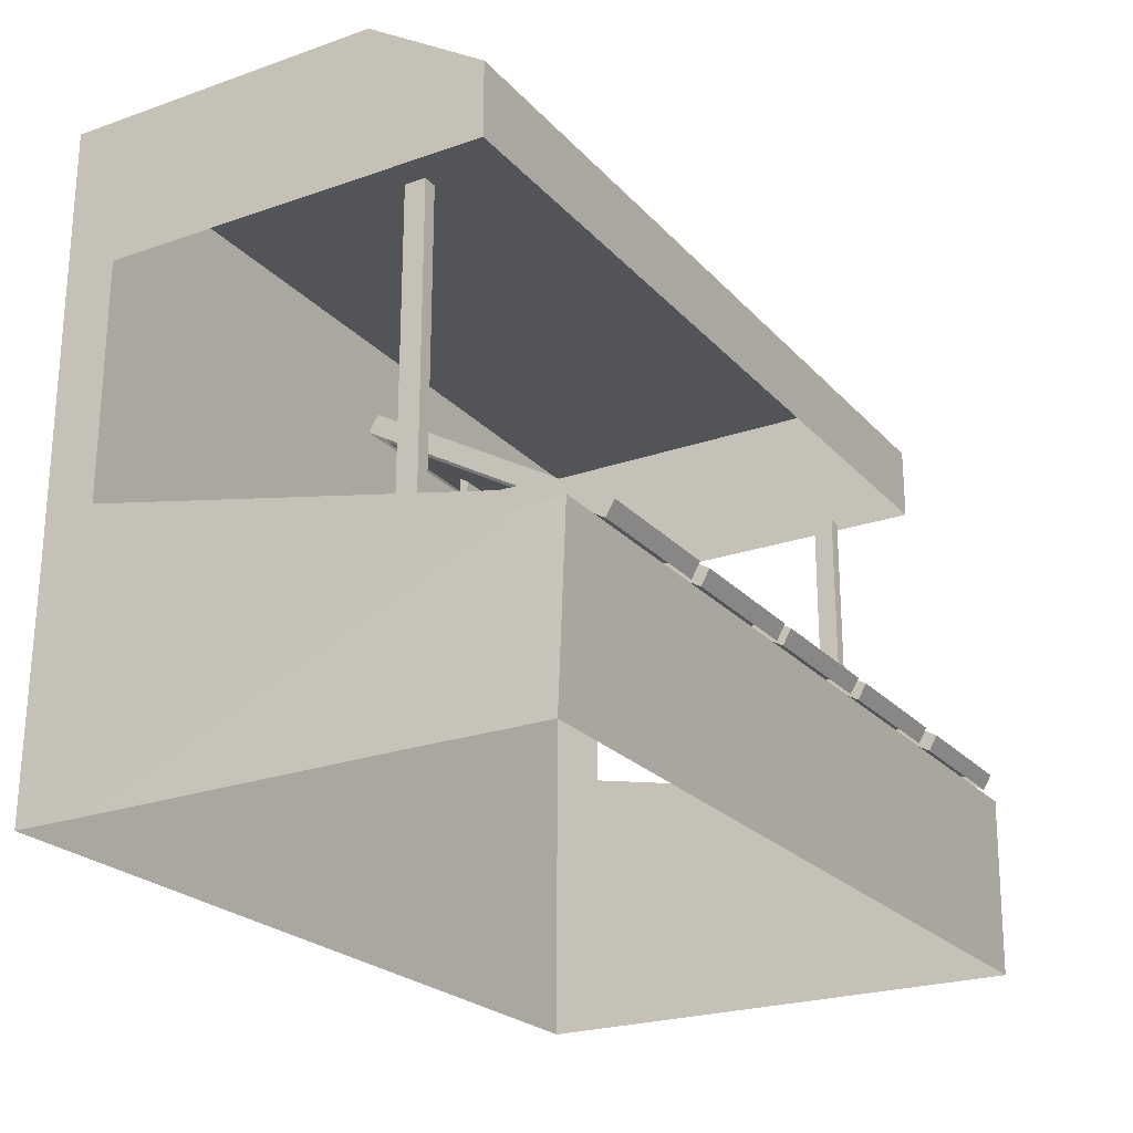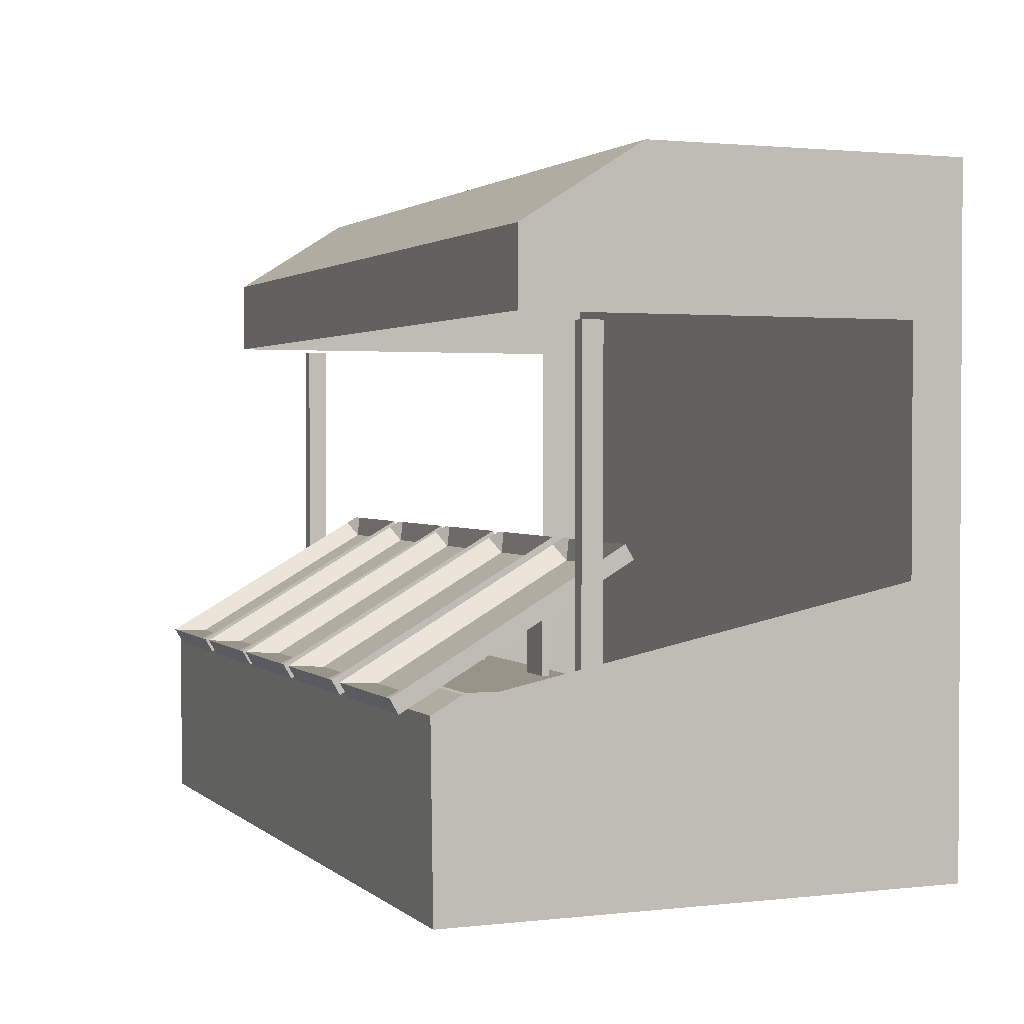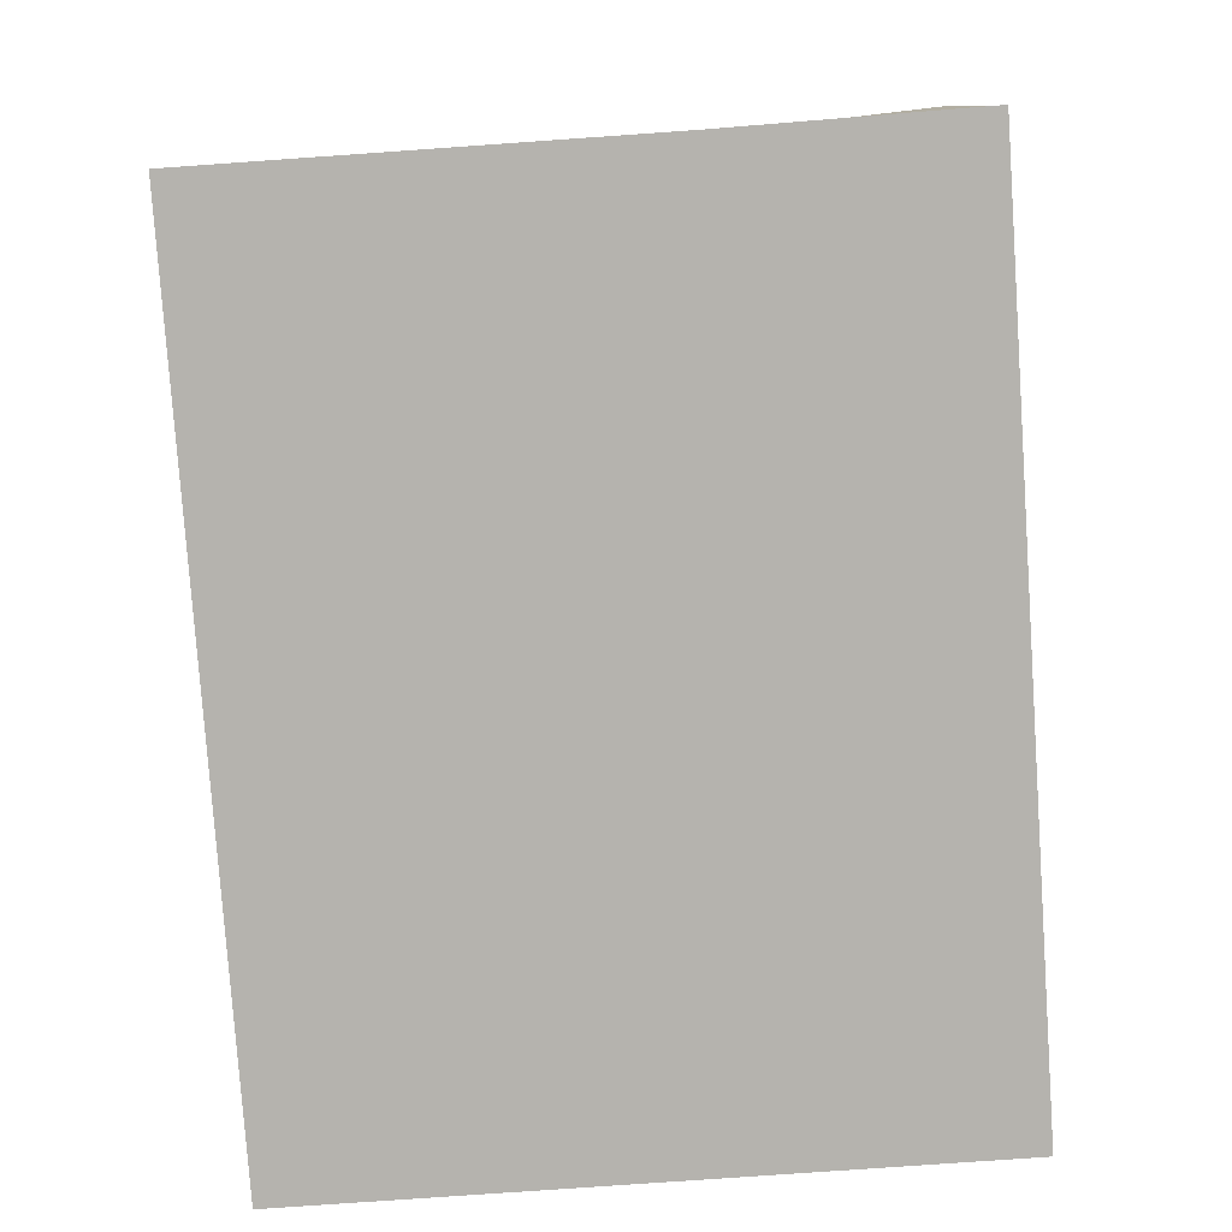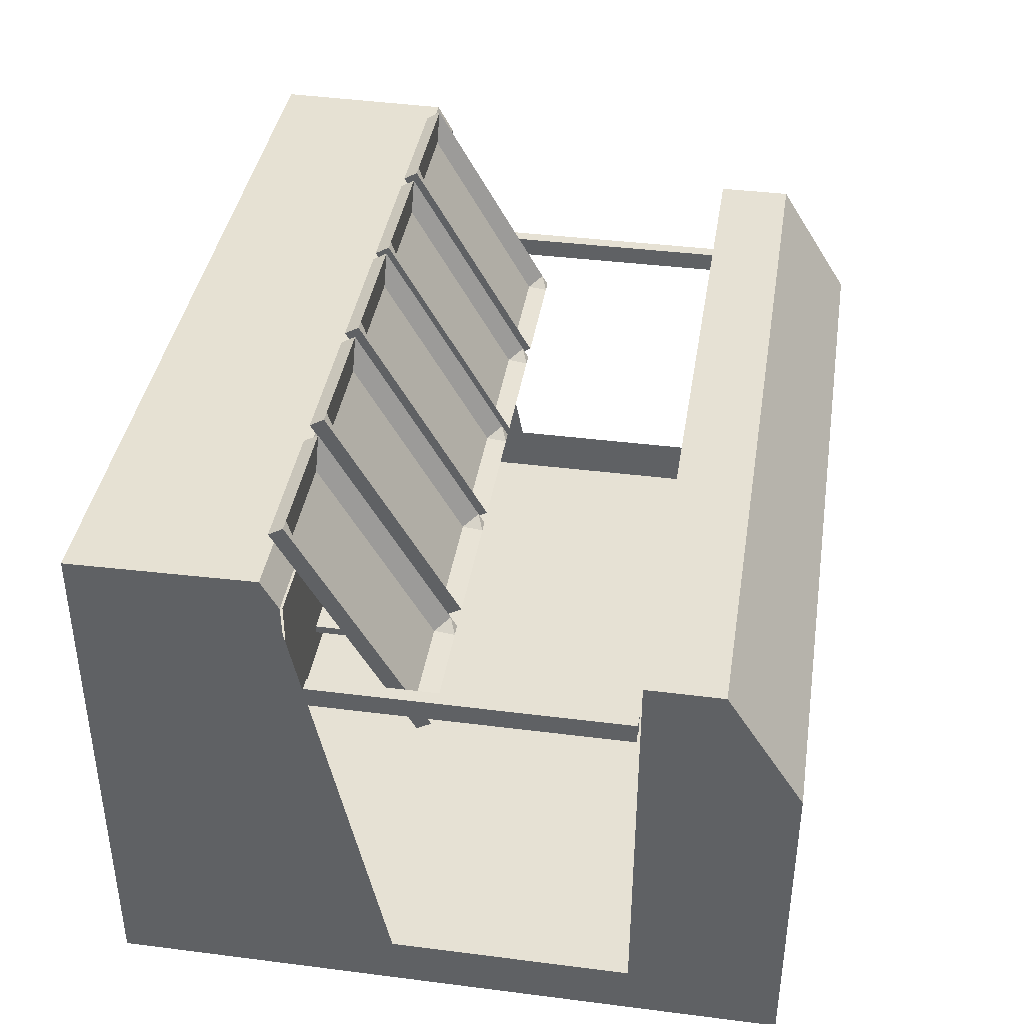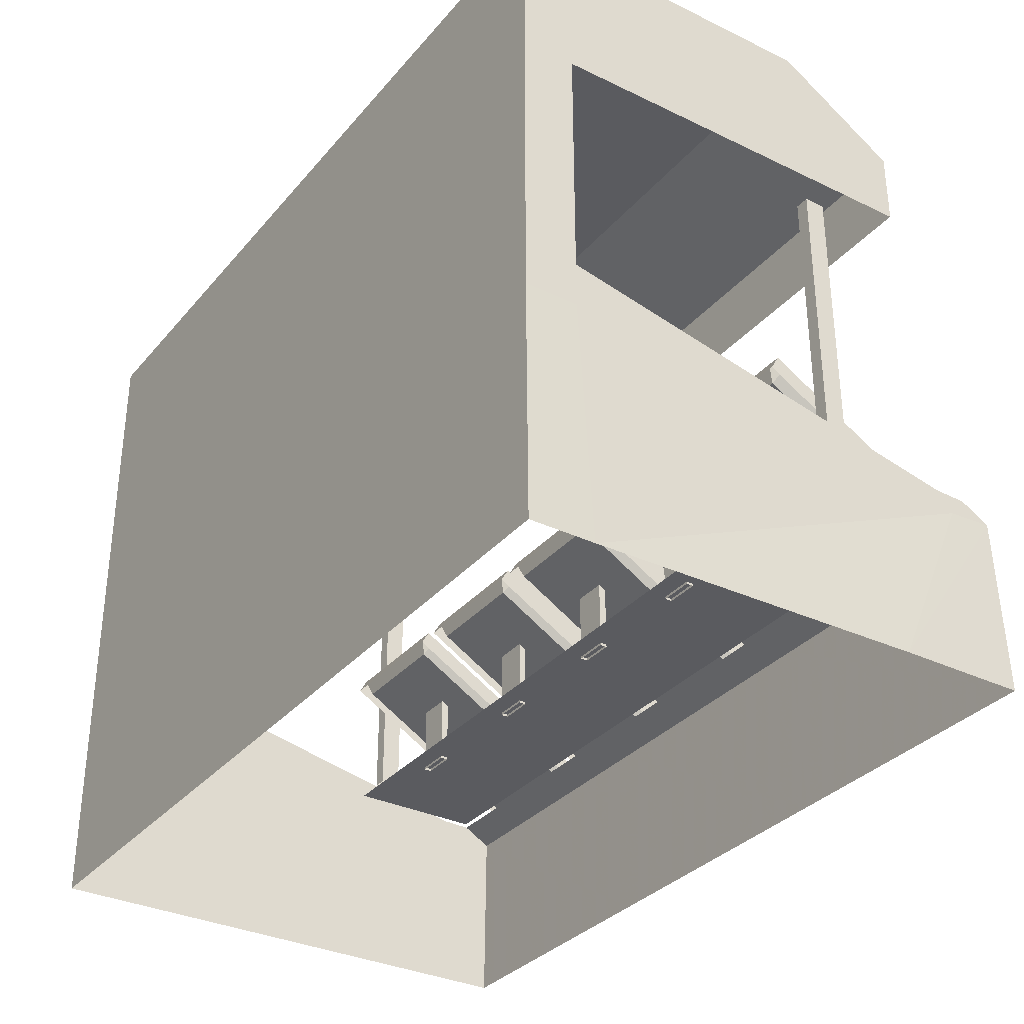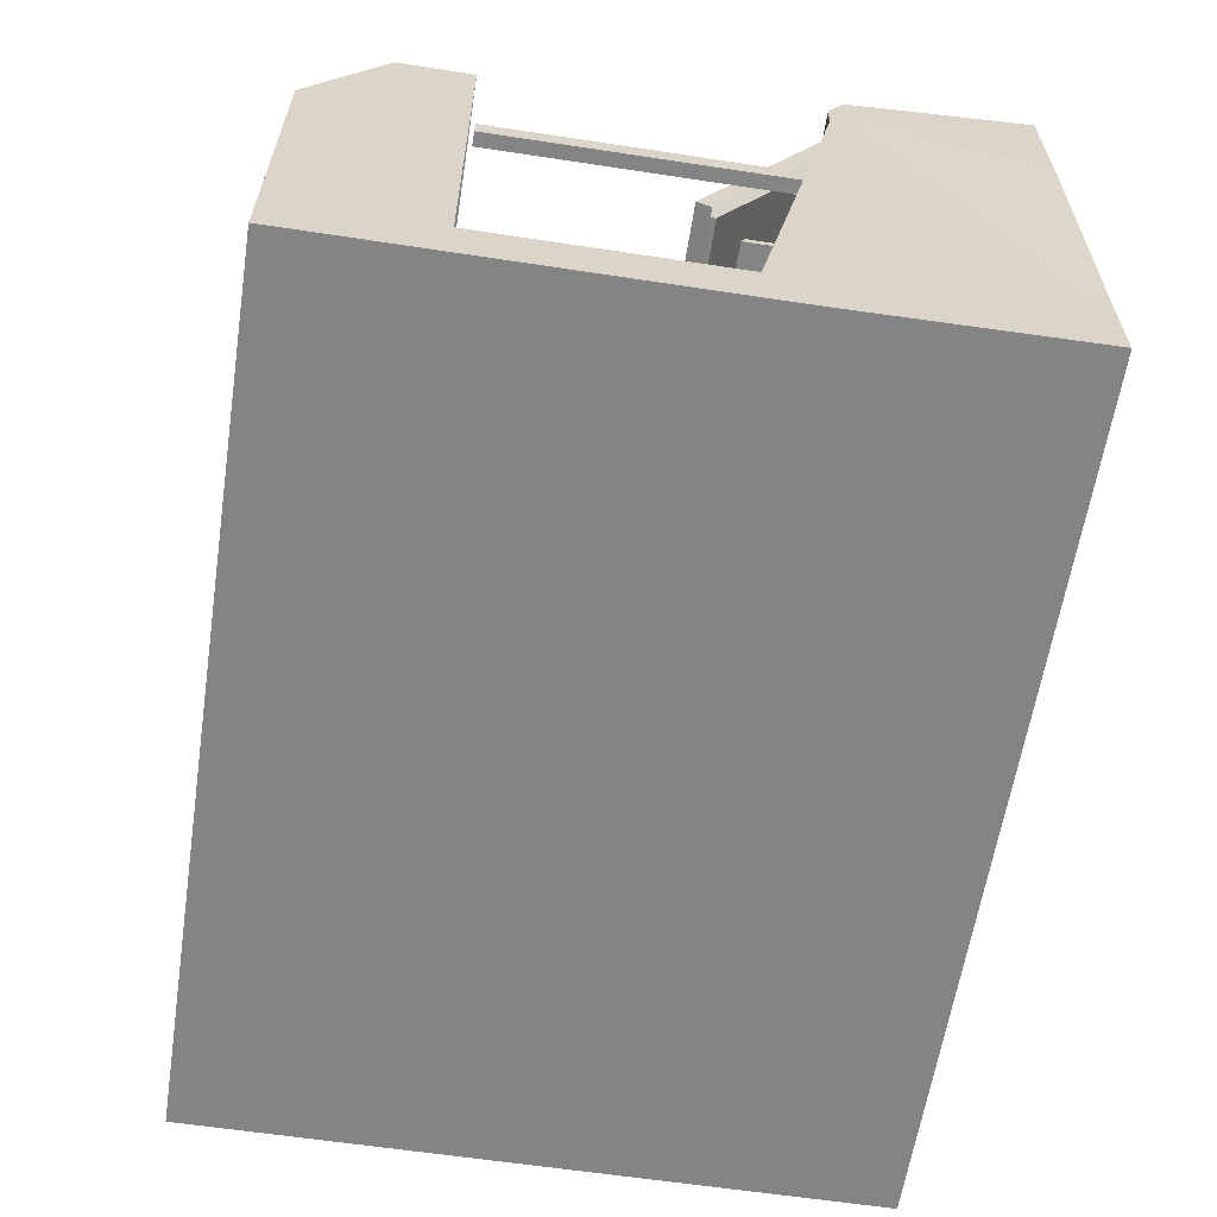
<metadata>
{"format":"obj","ext":"obj","renderer":"f3d","projection":"perspective","resolution":1024,"background":"white","views":[{"elev":-23.4,"azim":-59.4,"up":"+Y"},{"elev":1.8,"azim":67.7,"up":"+Y"},{"elev":-79.9,"azim":-86.0,"up":"+Z"},{"elev":39.3,"azim":99.0,"up":"+Z"},{"elev":-33.0,"azim":-123.6,"up":"+Y"},{"elev":-61.3,"azim":-98.8,"up":"+Z"}]}
</metadata>
<code>
v -222 16.81 -68.22
v -220.6 16.81 -68.22
v -209.6 16.81 -68.22
v -208.7 16.81 -68.22
v -222 18.14 -70.51
v -208.7 18.14 -70.51
v -222 28.56 -88.55
v -208.7 28.56 -88.55
v -222 29.15 -89.58
v -220.7 29.15 -89.58
v -209.8 29.15 -89.58
v -208.7 29.15 -89.58
v -222 18.18 -67.43
v -220.7 18.18 -67.43
v -209.8 18.18 -67.43
v -208.7 18.18 -67.43
v -222 19.51 -69.72
v -220.7 18.11 -70.52
v -209.8 18.11 -70.52
v -208.7 19.51 -69.72
v -222 29.93 -87.76
v -220.7 28.54 -88.57
v -209.8 28.54 -88.57
v -208.7 29.93 -87.76
v -222 30.52 -88.79
v -220.7 30.52 -88.79
v -209.8 30.52 -88.79
v -208.7 30.52 -88.79
v -207.1 16.81 -68.22
v -205.7 16.81 -68.22
v -194.8 16.81 -68.22
v -193.8 16.81 -68.22
v -207.1 18.14 -70.51
v -193.8 18.14 -70.51
v -207.1 28.56 -88.55
v -193.8 28.56 -88.55
v -207.1 29.15 -89.58
v -205.9 29.15 -89.58
v -194.9 29.15 -89.58
v -193.8 29.15 -89.58
v -207.1 18.18 -67.43
v -205.9 18.18 -67.43
v -194.9 18.18 -67.43
v -193.8 18.18 -67.43
v -207.1 19.51 -69.72
v -205.9 18.11 -70.52
v -194.9 18.11 -70.52
v -193.8 19.51 -69.72
v -207.1 29.93 -87.76
v -205.9 28.54 -88.57
v -194.9 28.54 -88.57
v -193.8 29.93 -87.76
v -207.1 30.52 -88.79
v -205.9 30.52 -88.79
v -194.9 30.52 -88.79
v -193.8 30.52 -88.79
v -192.7 16.81 -68.22
v -191.3 16.81 -68.22
v -180.3 16.81 -68.22
v -179.4 16.81 -68.22
v -192.7 18.14 -70.51
v -179.4 18.14 -70.51
v -192.7 28.56 -88.55
v -179.4 28.56 -88.55
v -192.7 29.15 -89.58
v -191.4 29.15 -89.58
v -180.5 29.15 -89.58
v -179.4 29.15 -89.58
v -192.7 18.18 -67.43
v -191.4 18.18 -67.43
v -180.5 18.18 -67.43
v -179.4 18.18 -67.43
v -192.7 19.51 -69.72
v -191.4 18.11 -70.52
v -180.5 18.11 -70.52
v -179.4 19.51 -69.72
v -192.7 29.93 -87.76
v -191.4 28.54 -88.57
v -180.5 28.54 -88.57
v -179.4 29.93 -87.76
v -192.7 30.52 -88.79
v -191.4 30.52 -88.79
v -180.5 30.52 -88.79
v -179.4 30.52 -88.79
v -177.8 16.81 -68.22
v -176.4 16.81 -68.22
v -165.4 16.81 -68.22
v -164.5 16.81 -68.22
v -177.8 18.14 -70.51
v -164.5 18.14 -70.51
v -177.8 28.56 -88.55
v -164.5 28.56 -88.55
v -177.8 29.15 -89.58
v -176.5 29.15 -89.58
v -165.6 29.15 -89.58
v -164.5 29.15 -89.58
v -177.8 18.18 -67.43
v -176.5 18.18 -67.43
v -165.6 18.18 -67.43
v -164.5 18.18 -67.43
v -177.8 19.51 -69.72
v -176.5 18.11 -70.52
v -165.6 18.11 -70.52
v -164.5 19.51 -69.72
v -177.8 29.93 -87.76
v -176.5 28.54 -88.57
v -165.6 28.54 -88.57
v -164.5 29.93 -87.76
v -177.8 30.52 -88.79
v -176.5 30.52 -88.79
v -165.6 30.52 -88.79
v -164.5 30.52 -88.79
v -162.1 16.81 -68.22
v -160.7 16.81 -68.22
v -149.7 16.81 -68.22
v -148.8 16.81 -68.22
v -162.1 18.14 -70.51
v -148.8 18.14 -70.51
v -162.1 28.56 -88.55
v -148.8 28.56 -88.55
v -162.1 29.15 -89.58
v -160.9 29.15 -89.58
v -149.9 29.15 -89.58
v -148.8 29.15 -89.58
v -162.1 18.18 -67.43
v -160.9 18.18 -67.43
v -149.9 18.18 -67.43
v -148.8 18.18 -67.43
v -162.1 19.51 -69.72
v -160.9 18.11 -70.52
v -149.9 18.11 -70.52
v -148.8 19.51 -69.72
v -162.1 29.93 -87.76
v -160.9 28.54 -88.57
v -149.9 28.54 -88.57
v -148.8 29.93 -87.76
v -162.1 30.52 -88.79
v -160.9 30.52 -88.79
v -149.9 30.52 -88.79
v -148.8 30.52 -88.79
v -226 18.92 -72.34
v -144.2 18.92 -72.34
v -226 18.92 -85.96
v -144.2 18.92 -85.96
v -226.9 -1e-06 -69.3
v -199.4 -1e-06 -69.3
v -171.1 -1e-06 -69.3
v -143.6 -1e-06 -69.3
v -226.9 -1e-06 -81.36
v -143.6 -1e-06 -81.36
v -226.4 0 -112.9
v -143.6 0 -112.9
v -226.4 0 -119.1
v -198.9 0 -119.1
v -171.1 0 -119.1
v -143.6 0 -119.1
v -226.1 57.05 -76.65
v -198.6 57.05 -76.65
v -171.1 57.05 -76.65
v -143.6 57.05 -76.65
v -226.1 64.31 -88.1
v -198.6 64.31 -88.1
v -171.1 64.31 -88.1
v -143.6 64.31 -88.1
v -226.1 64.31 -112.9
v -198.6 64.31 -112.9
v -171.1 64.31 -112.9
v -143.6 64.31 -112.9
v -226.1 64.31 -119.1
v -198.6 64.31 -119.1
v -171.1 64.31 -119.1
v -143.6 64.31 -119.1
v -226.1 17.27 -69.08
v -198.6 17.27 -69.08
v -171.1 17.27 -69.08
v -143.6 17.27 -69.08
v -143.6 17.06 -73.35
v -143.6 22.86 -114
v -143.6 22.86 -119.1
v -171.1 22.86 -119.1
v -198.6 22.86 -119.1
v -226.1 22.86 -119.1
v -226.1 22.86 -114
v -226.1 17.06 -73.35
v -226.1 18.85 -71.87
v -198.6 18.85 -71.87
v -171.1 18.85 -71.87
v -143.6 18.85 -71.87
v -143.6 18.93 -74.81
v -143.6 27.07 -114
v -143.6 27.07 -119.1
v -171.1 27.07 -119.1
v -198.6 27.07 -119.1
v -226.1 27.07 -119.1
v -226.1 27.07 -114
v -226.1 18.93 -74.81
v -226.1 49.92 -76.65
v -198.6 49.92 -76.65
v -171.1 49.92 -76.65
v -143.6 49.92 -76.65
v -143.6 49.92 -80.69
v -143.6 49.92 -114
v -143.6 49.92 -119.1
v -171.1 49.92 -119.1
v -198.6 49.92 -119.1
v -226.1 49.92 -119.1
v -226.1 49.92 -114
v -226.1 49.92 -80.69
v -217.4 18.68 -83.96
v -214 18.68 -83.96
v -217.4 25.65 -83.96
v -214 25.65 -83.96
v -217.4 18.68 -83.25
v -214 18.68 -83.25
v -217.4 25.23 -83.25
v -214 25.23 -83.25
v -211 18.68 -83.96
v -207.6 18.68 -83.96
v -211 18.68 -83.25
v -207.6 18.68 -83.25
v -201.3 18.68 -83.96
v -197.9 18.68 -83.96
v -201.3 25.65 -83.96
v -197.9 25.65 -83.96
v -201.3 18.68 -83.25
v -197.9 18.68 -83.25
v -201.3 25.23 -83.25
v -197.9 25.23 -83.25
v -194.9 18.68 -83.96
v -191.5 18.68 -83.96
v -194.9 18.68 -83.25
v -191.5 18.68 -83.25
v -187.2 18.68 -83.96
v -183.8 18.68 -83.96
v -187.2 25.65 -83.96
v -183.8 25.65 -83.96
v -187.2 18.68 -83.25
v -183.8 18.68 -83.25
v -187.2 25.23 -83.25
v -183.8 25.23 -83.25
v -180.8 18.68 -83.96
v -177.4 18.68 -83.96
v -180.8 18.68 -83.25
v -177.4 18.68 -83.25
v -172.7 18.68 -83.96
v -169.4 18.68 -83.96
v -172.7 25.65 -83.96
v -169.4 25.65 -83.96
v -172.7 18.68 -83.25
v -169.4 18.68 -83.25
v -172.7 25.23 -83.25
v -169.4 25.23 -83.25
v -166.3 18.68 -83.96
v -162.9 18.68 -83.96
v -166.3 18.68 -83.25
v -162.9 18.68 -83.25
v -157.4 18.68 -83.96
v -154 18.68 -83.96
v -157.4 25.65 -83.96
v -154 25.65 -83.96
v -157.4 18.68 -83.25
v -154 18.68 -83.25
v -157.4 25.23 -83.25
v -154 25.23 -83.25
v -151 18.68 -83.96
v -147.6 18.68 -83.96
v -151 18.68 -83.25
v -147.6 18.68 -83.25
v -224.1 19.58 -83.43
v -222.7 19.58 -83.43
v -224.1 19.58 -85.42
v -222.7 19.58 -85.42
v -224.1 49.47 -83.43
v -222.7 49.47 -83.43
v -224.1 49.47 -85.42
v -222.7 49.47 -85.42
v -147.4 19.58 -83.43
v -146 19.58 -83.43
v -147.4 19.58 -85.42
v -146 19.58 -85.42
v -147.4 49.47 -83.43
v -146 49.47 -83.43
v -147.4 49.47 -85.42
v -146 49.47 -85.42
g Box005
f 13 14 18 17
f 14 15 19 18
f 15 16 20 19
f 17 18 22 21
f 18 19 23 22
f 19 20 24 23
f 21 22 26 25
f 22 23 27 26
f 23 24 28 27
f 1 2 14 13
f 2 3 15 14
f 3 4 16 15
f 4 6 20 16
f 6 8 24 20
f 8 12 28 24
f 12 11 27 28
f 11 10 26 27
f 10 9 25 26
f 9 7 21 25
f 7 5 17 21
f 5 1 13 17
g Box006
f 41 42 46 45
f 42 43 47 46
f 43 44 48 47
f 45 46 50 49
f 46 47 51 50
f 47 48 52 51
f 49 50 54 53
f 50 51 55 54
f 51 52 56 55
f 29 30 42 41
f 30 31 43 42
f 31 32 44 43
f 32 34 48 44
f 34 36 52 48
f 36 40 56 52
f 40 39 55 56
f 39 38 54 55
f 38 37 53 54
f 37 35 49 53
f 35 33 45 49
f 33 29 41 45
g Box007
f 69 70 74 73
f 70 71 75 74
f 71 72 76 75
f 73 74 78 77
f 74 75 79 78
f 75 76 80 79
f 77 78 82 81
f 78 79 83 82
f 79 80 84 83
f 57 58 70 69
f 58 59 71 70
f 59 60 72 71
f 60 62 76 72
f 62 64 80 76
f 64 68 84 80
f 68 67 83 84
f 67 66 82 83
f 66 65 81 82
f 65 63 77 81
f 63 61 73 77
f 61 57 69 73
g Box008
f 97 98 102 101
f 98 99 103 102
f 99 100 104 103
f 101 102 106 105
f 102 103 107 106
f 103 104 108 107
f 105 106 110 109
f 106 107 111 110
f 107 108 112 111
f 85 86 98 97
f 86 87 99 98
f 87 88 100 99
f 88 90 104 100
f 90 92 108 104
f 92 96 112 108
f 96 95 111 112
f 95 94 110 111
f 94 93 109 110
f 93 91 105 109
f 91 89 101 105
f 89 85 97 101
g Box009
f 125 126 130 129
f 126 127 131 130
f 127 128 132 131
f 129 130 134 133
f 130 131 135 134
f 131 132 136 135
f 133 134 138 137
f 134 135 139 138
f 135 136 140 139
f 113 114 126 125
f 114 115 127 126
f 115 116 128 127
f 116 118 132 128
f 118 120 136 132
f 120 124 140 136
f 124 123 139 140
f 123 122 138 139
f 122 121 137 138
f 121 119 133 137
f 119 117 129 133
f 117 113 125 129
g Plane001
f 143 141 142 144
g Box003
f 157 158 162 161
f 158 159 163 162
f 159 160 164 163
f 161 162 166 165
f 162 163 167 166
f 163 164 168 167
f 165 166 170 169
f 166 167 171 170
f 167 168 172 171
f 145 146 174 173
f 146 147 175 174
f 147 148 176 175
f 173 174 186 185
f 174 175 187 186
f 175 176 188 187
f 197 198 158 157
f 198 199 159 158
f 199 200 160 159
f 148 150 177 176
f 150 152 178 177
f 152 156 179 178
f 176 177 189 188
f 177 178 190 189
f 178 179 191 190
f 190 191 203 202
f 200 201 164 160
f 201 202 168 164
f 202 203 172 168
f 156 155 180 179
f 155 154 181 180
f 154 153 182 181
f 179 180 192 191
f 180 181 193 192
f 181 182 194 193
f 191 192 204 203
f 192 193 205 204
f 193 194 206 205
f 203 204 171 172
f 204 205 170 171
f 205 206 169 170
f 153 151 183 182
f 151 149 184 183
f 149 145 173 184
f 182 183 195 194
f 183 184 196 195
f 184 173 185 196
f 194 195 207 206
f 206 207 165 169
f 207 208 161 165
f 208 197 157 161
g Box011
f 209 211 212 210
f 213 214 216 215
f 210 212 216 214
f 211 209 213 215
g Box012
f 221 223 224 222
f 225 226 228 227
f 222 224 228 226
f 223 221 225 227
g Box013
f 233 235 236 234
f 237 238 240 239
f 234 236 240 238
f 235 233 237 239
g Box014
f 245 247 248 246
f 249 250 252 251
f 246 248 252 250
f 247 245 249 251
g Box015
f 257 259 260 258
f 261 262 264 263
f 258 260 264 262
f 259 257 261 263
g Box016
f 269 270 274 273
f 270 272 276 274
f 272 271 275 276
f 271 269 273 275
g Box017
f 277 278 282 281
f 278 280 284 282
f 280 279 283 284
f 279 277 281 283

</code>
